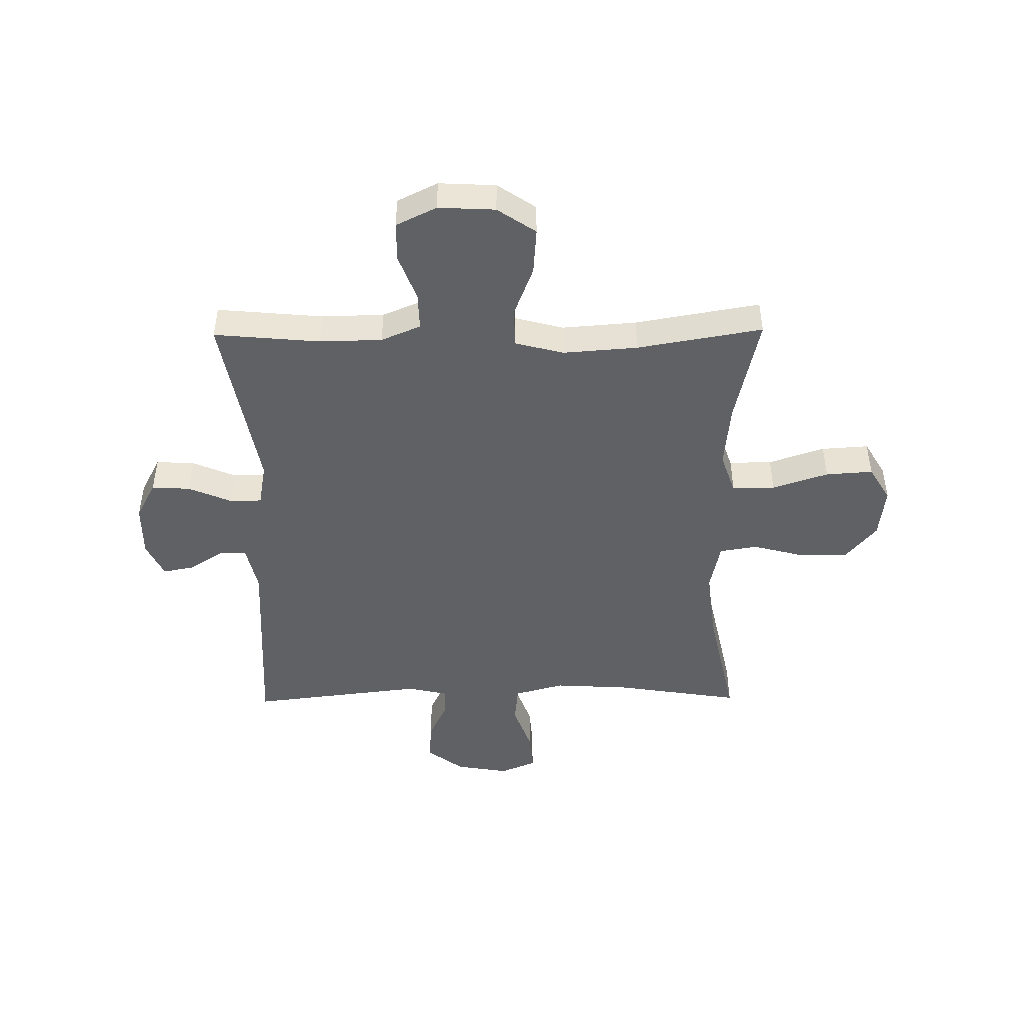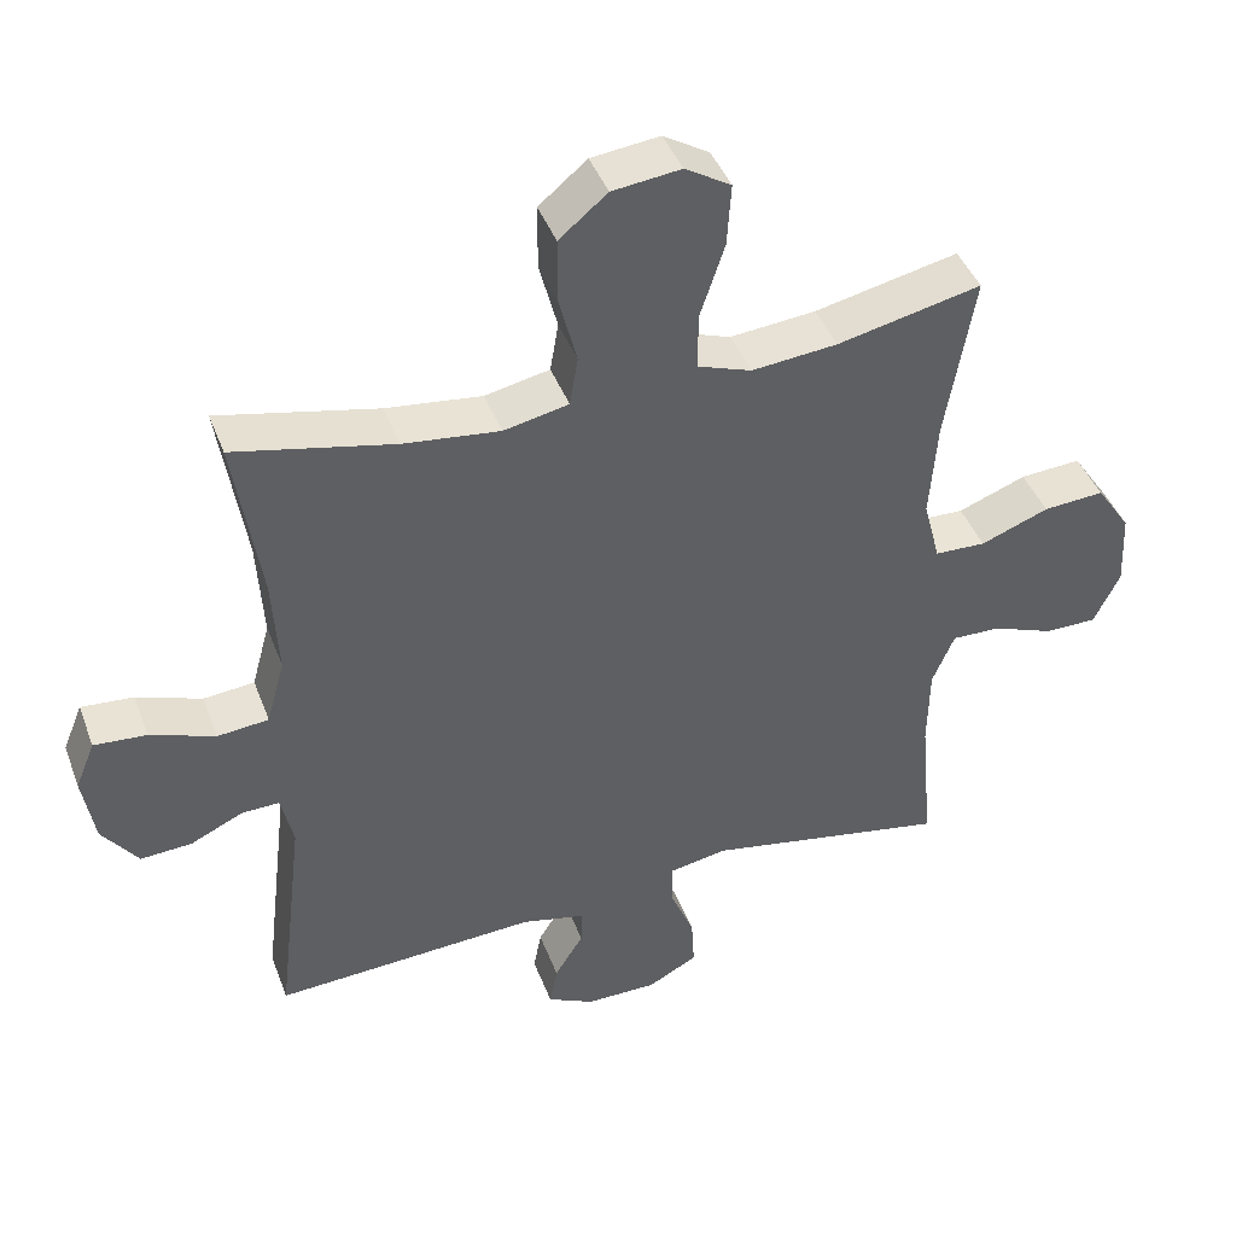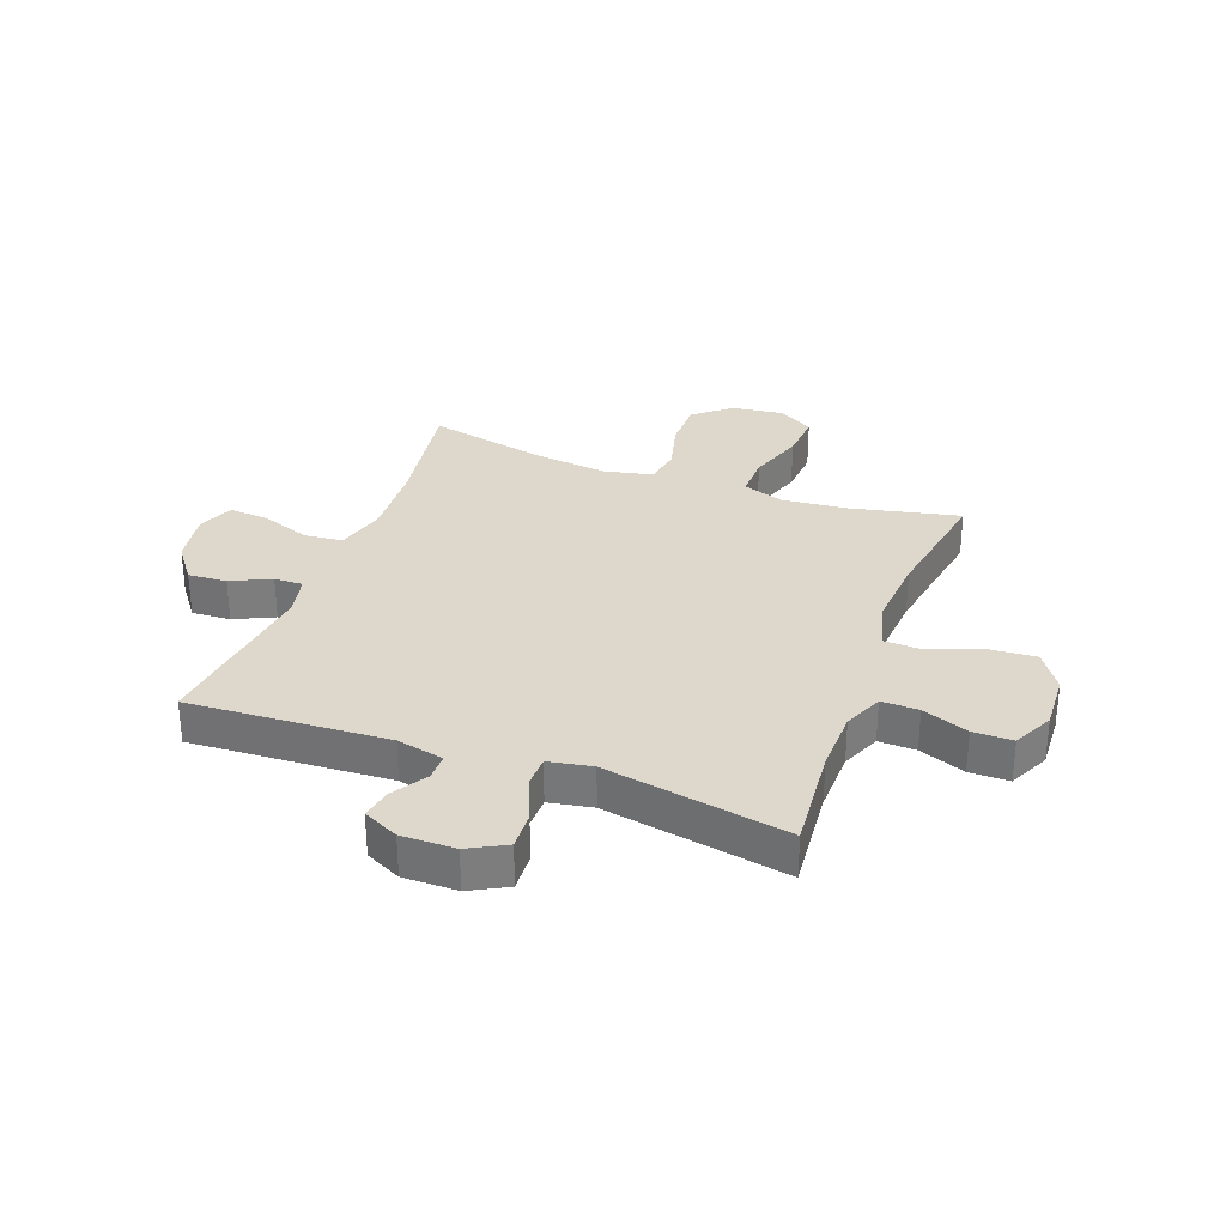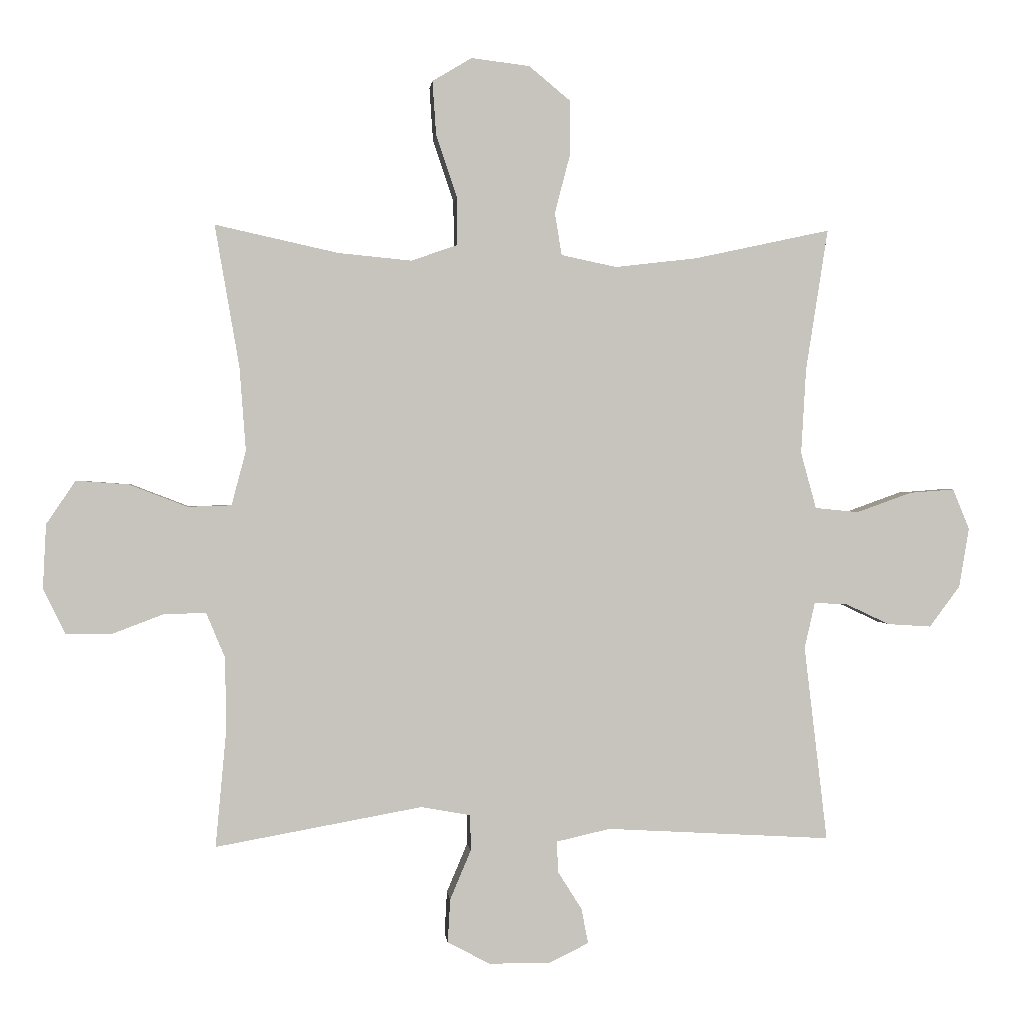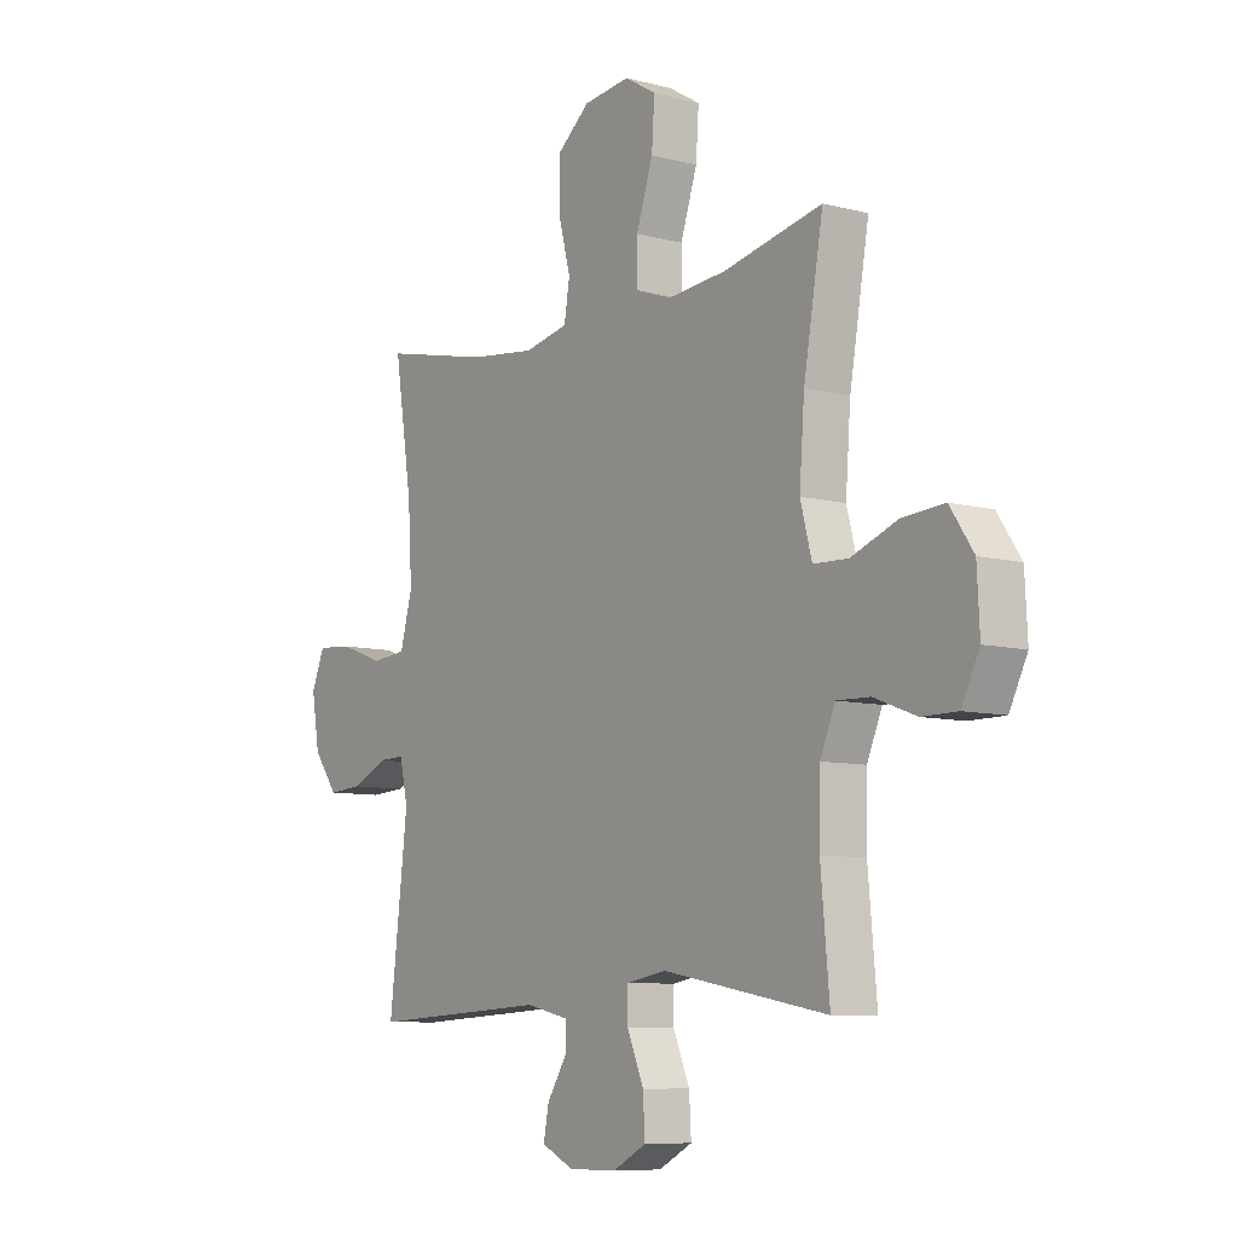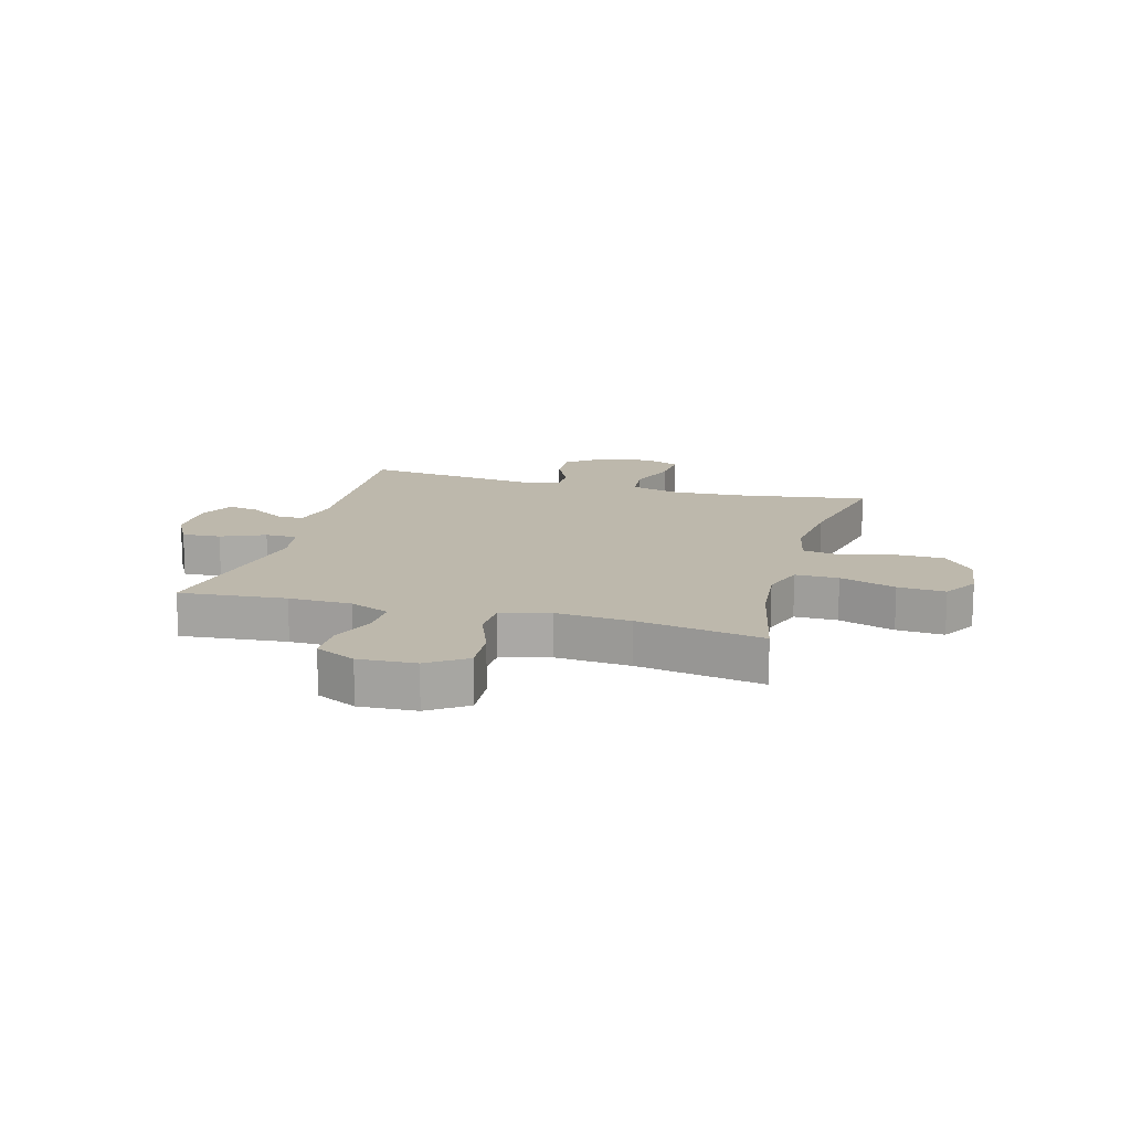
<metadata>
{"format":"obj","ext":"obj","renderer":"f3d","projection":"perspective","resolution":1024,"background":"white","views":[{"elev":-47.0,"azim":-89.3,"up":"+Y"},{"elev":42.4,"azim":160.2,"up":"+Z"},{"elev":31.3,"azim":-159.7,"up":"+Y"},{"elev":0.8,"azim":-5.6,"up":"+Z"},{"elev":-8.2,"azim":-125.9,"up":"+Z"},{"elev":14.7,"azim":-74.5,"up":"+Y"}]}
</metadata>
<code>
o path6888
v -0.1579 0.0375 -0.441
v -0.07857 0.0375 -0.4553
v -0.07777 0.0375 -0.5129
v -0.1113 0.0375 -0.592
v -0.1153 0.0375 -0.6621
v -0.04736 0.0375 -0.6983
v 0.05043 0.0375 -0.6988
v 0.1147 0.0375 -0.6678
v 0.1041 0.0375 -0.6117
v 0.06456 0.0375 -0.5489
v 0.06424 0.0375 -0.5002
v 0.1501 0.0375 -0.4808
v 0.5116 0.0375 -0.5013
v 0.4743 0.0375 -0.1868
v 0.491 0.0375 -0.1129
v 0.5429 0.0375 -0.1143
v 0.6148 0.0375 -0.148
v 0.6852 0.0375 -0.1525
v 0.7345 0.0375 -0.08661
v 0.7507 0.0375 0.009365
v 0.7239 0.0375 0.07451
v 0.6518 0.0375 0.06901
v 0.5628 0.0375 0.03709
v 0.4927 0.0375 0.044
v 0.4678 0.0375 0.1345
v 0.4759 0.0375 0.2718
v 0.5116 0.0375 0.5004
v 0.2927 0.0375 0.4532
v 0.1604 0.0375 0.4377
v 0.07108 0.0375 0.4565
v 0.05974 0.0375 0.5245
v 0.08447 0.0375 0.619
v 0.08421 0.0375 0.7076
v 0.01782 0.0375 0.7627
v -0.07625 0.0375 0.774
v -0.1396 0.0375 0.736
v -0.1339 0.0375 0.6504
v -0.1002 0.0375 0.549
v -0.09952 0.0375 0.4711
v -0.1742 0.0375 0.4452
v -0.292 0.0375 0.4567
v -0.4903 0.0375 0.5004
v -0.451 0.0375 0.2728
v -0.4408 0.0375 0.137
v -0.464 0.0375 0.04947
v -0.5341 0.0375 0.04714
v -0.6276 0.0375 0.08305
v -0.7116 0.0375 0.08925
v -0.7586 0.0375 0.01974
v -0.7639 0.0375 -0.08356
v -0.728 0.0375 -0.1568
v -0.6562 0.0375 -0.1571
v -0.5724 0.0375 -0.1253
v -0.505 0.0375 -0.1236
v -0.4749 0.0375 -0.1952
v -0.4727 0.0375 -0.309
v -0.4903 0.0375 -0.5013
v -0.1579 -0.0375 -0.441
v -0.07857 -0.0375 -0.4553
v -0.07777 -0.0375 -0.5129
v -0.1113 -0.0375 -0.592
v -0.1153 -0.0375 -0.6621
v -0.04736 -0.0375 -0.6983
v 0.05043 -0.0375 -0.6988
v 0.1147 -0.0375 -0.6678
v 0.1041 -0.0375 -0.6117
v 0.06456 -0.0375 -0.5489
v 0.06424 -0.0375 -0.5002
v 0.1501 -0.0375 -0.4808
v 0.5116 -0.0375 -0.5013
v 0.4743 -0.0375 -0.1868
v 0.491 -0.0375 -0.1129
v 0.5429 -0.0375 -0.1143
v 0.6148 -0.0375 -0.148
v 0.6852 -0.0375 -0.1525
v 0.7345 -0.0375 -0.08661
v 0.7507 -0.0375 0.009365
v 0.7239 -0.0375 0.07451
v 0.6518 -0.0375 0.06901
v 0.5628 -0.0375 0.03709
v 0.4927 -0.0375 0.044
v 0.4678 -0.0375 0.1345
v 0.4759 -0.0375 0.2718
v 0.5116 -0.0375 0.5004
v 0.2927 -0.0375 0.4532
v 0.1604 -0.0375 0.4377
v 0.07108 -0.0375 0.4565
v 0.05974 -0.0375 0.5245
v 0.08447 -0.0375 0.619
v 0.08421 -0.0375 0.7076
v 0.01782 -0.0375 0.7627
v -0.07625 -0.0375 0.774
v -0.1396 -0.0375 0.736
v -0.1339 -0.0375 0.6504
v -0.1002 -0.0375 0.549
v -0.09952 -0.0375 0.4711
v -0.1742 -0.0375 0.4452
v -0.292 -0.0375 0.4567
v -0.4903 -0.0375 0.5004
v -0.451 -0.0375 0.2728
v -0.4408 -0.0375 0.137
v -0.464 -0.0375 0.04947
v -0.5341 -0.0375 0.04714
v -0.6276 -0.0375 0.08305
v -0.7116 -0.0375 0.08925
v -0.7586 -0.0375 0.01974
v -0.7639 -0.0375 -0.08356
v -0.728 -0.0375 -0.1568
v -0.6562 -0.0375 -0.1571
v -0.5724 -0.0375 -0.1253
v -0.505 -0.0375 -0.1236
v -0.4749 -0.0375 -0.1952
v -0.4727 -0.0375 -0.309
v -0.4903 -0.0375 -0.5013
v -0.04736 0.0375 -0.6983
v 0.05043 0.0375 -0.6988
v 0.1147 0.0375 -0.6678
v 0.1147 0.0375 -0.6678
v -0.1153 0.0375 -0.6621
v -0.1153 0.0375 -0.6621
v 0.1041 0.0375 -0.6117
v -0.1113 0.0375 -0.592
v 0.06456 0.0375 -0.5489
v -0.07777 0.0375 -0.5129
v 0.06424 0.0375 -0.5002
v 0.06424 0.0375 -0.5002
v -0.07857 0.0375 -0.4553
v -0.07857 0.0375 -0.4553
v 0.1501 0.0375 -0.4808
v 0.5116 0.0375 -0.5013
v 0.5116 0.0375 -0.5013
v -0.4903 0.0375 -0.5013
v -0.4903 0.0375 -0.5013
v -0.1579 0.0375 -0.441
v -0.4727 0.0375 -0.309
v -0.4749 0.0375 -0.1952
v 0.4743 0.0375 -0.1868
v -0.505 0.0375 -0.1236
v -0.505 0.0375 -0.1236
v 0.491 0.0375 -0.1129
v 0.491 0.0375 -0.1129
v -0.728 0.0375 -0.1568
v -0.728 0.0375 -0.1568
v -0.6562 0.0375 -0.1571
v -0.5724 0.0375 -0.1253
v -0.7639 0.0375 -0.08356
v 0.6148 0.0375 -0.148
v 0.6852 0.0375 -0.1525
v 0.7345 0.0375 -0.08661
v 0.5429 0.0375 -0.1143
v 0.7507 0.0375 0.009365
v -0.7586 0.0375 0.01974
v 0.7239 0.0375 0.07451
v 0.7239 0.0375 0.07451
v -0.7116 0.0375 0.08925
v 0.5628 0.0375 0.03709
v 0.4927 0.0375 0.044
v 0.4927 0.0375 0.044
v 0.6518 0.0375 0.06901
v -0.464 0.0375 0.04947
v -0.464 0.0375 0.04947
v -0.5341 0.0375 0.04714
v 0.4678 0.0375 0.1345
v -0.6276 0.0375 0.08305
v -0.4408 0.0375 0.137
v 0.4759 0.0375 0.2718
v -0.451 0.0375 0.2728
v -0.4903 0.0375 0.5004
v -0.4903 0.0375 0.5004
v -0.1742 0.0375 0.4452
v -0.292 0.0375 0.4567
v 0.1604 0.0375 0.4377
v 0.07108 0.0375 0.4565
v 0.07108 0.0375 0.4565
v 0.2927 0.0375 0.4532
v -0.09952 0.0375 0.4711
v -0.09952 0.0375 0.4711
v 0.05974 0.0375 0.5245
v -0.1002 0.0375 0.549
v 0.5116 0.0375 0.5004
v 0.5116 0.0375 0.5004
v 0.08447 0.0375 0.619
v -0.1339 0.0375 0.6504
v 0.08421 0.0375 0.7076
v -0.1396 0.0375 0.736
v -0.1396 0.0375 0.736
v 0.01782 0.0375 0.7627
v -0.07625 0.0375 0.774
v -0.04736 -0.0375 -0.6983
v 0.05043 -0.0375 -0.6988
v 0.1147 -0.0375 -0.6678
v 0.1147 -0.0375 -0.6678
v -0.1153 -0.0375 -0.6621
v -0.1153 -0.0375 -0.6621
v 0.1041 -0.0375 -0.6117
v -0.1113 -0.0375 -0.592
v 0.06456 -0.0375 -0.5489
v -0.07777 -0.0375 -0.5129
v 0.06424 -0.0375 -0.5002
v 0.06424 -0.0375 -0.5002
v -0.07857 -0.0375 -0.4553
v -0.07857 -0.0375 -0.4553
v 0.1501 -0.0375 -0.4808
v 0.5116 -0.0375 -0.5013
v 0.5116 -0.0375 -0.5013
v -0.4903 -0.0375 -0.5013
v -0.4903 -0.0375 -0.5013
v -0.1579 -0.0375 -0.441
v -0.4727 -0.0375 -0.309
v -0.4749 -0.0375 -0.1952
v 0.4743 -0.0375 -0.1868
v -0.505 -0.0375 -0.1236
v -0.505 -0.0375 -0.1236
v 0.491 -0.0375 -0.1129
v 0.491 -0.0375 -0.1129
v -0.728 -0.0375 -0.1568
v -0.728 -0.0375 -0.1568
v -0.6562 -0.0375 -0.1571
v -0.5724 -0.0375 -0.1253
v -0.7639 -0.0375 -0.08356
v 0.6148 -0.0375 -0.148
v 0.6852 -0.0375 -0.1525
v 0.7345 -0.0375 -0.08661
v 0.5429 -0.0375 -0.1143
v 0.7507 -0.0375 0.009365
v -0.7586 -0.0375 0.01974
v 0.7239 -0.0375 0.07451
v 0.7239 -0.0375 0.07451
v -0.7116 -0.0375 0.08925
v 0.5628 -0.0375 0.03709
v 0.4927 -0.0375 0.044
v 0.4927 -0.0375 0.044
v 0.6518 -0.0375 0.06901
v -0.464 -0.0375 0.04947
v -0.464 -0.0375 0.04947
v -0.5341 -0.0375 0.04714
v 0.4678 -0.0375 0.1345
v -0.6276 -0.0375 0.08305
v -0.4408 -0.0375 0.137
v 0.4759 -0.0375 0.2718
v -0.451 -0.0375 0.2728
v -0.4903 -0.0375 0.5004
v -0.4903 -0.0375 0.5004
v -0.1742 -0.0375 0.4452
v -0.292 -0.0375 0.4567
v 0.1604 -0.0375 0.4377
v 0.07108 -0.0375 0.4565
v 0.07108 -0.0375 0.4565
v 0.2927 -0.0375 0.4532
v -0.09952 -0.0375 0.4711
v -0.09952 -0.0375 0.4711
v 0.05974 -0.0375 0.5245
v -0.1002 -0.0375 0.549
v 0.5116 -0.0375 0.5004
v 0.5116 -0.0375 0.5004
v 0.08447 -0.0375 0.619
v -0.1339 -0.0375 0.6504
v 0.08421 -0.0375 0.7076
v -0.1396 -0.0375 0.736
v -0.1396 -0.0375 0.736
v 0.01782 -0.0375 0.7627
v -0.07625 -0.0375 0.774
f 199 198 197
f 247 201 246
f 239 201 247
f 196 197 198
f 256 253 252
f 201 214 231
f 211 203 204
f 231 224 230
f 193 189 196
f 226 219 238
f 198 199 201
f 238 219 236
f 250 252 253
f 195 190 191
f 208 201 234
f 257 256 261
f 234 201 239
f 257 261 262
f 246 201 237
f 223 230 221
f 253 256 257
f 237 201 231
f 236 212 234
f 246 240 249
f 199 203 201
f 219 212 236
f 249 240 254
f 250 247 252
f 220 219 226
f 223 225 233
f 241 245 242
f 201 203 211
f 197 190 195
f 216 218 220
f 190 197 189
f 221 230 224
f 214 224 231
f 223 221 222
f 210 208 234
f 239 247 244
f 257 262 259
f 209 208 210
f 230 223 233
f 241 244 245
f 208 209 206
f 210 234 212
f 244 247 250
f 189 197 196
f 246 237 240
f 229 226 238
f 256 258 261
f 233 225 227
f 239 244 241
f 201 211 214
f 219 220 218
f 6 7 64 63
f 7 118 192 64
f 120 6 63 194
f 8 9 66 65
f 4 5 62 61
f 9 10 67 66
f 3 4 61 60
f 10 126 200 67
f 128 3 60 202
f 11 12 69 68
f 12 131 205 69
f 133 1 58 207
f 1 2 59 58
f 56 57 114 113
f 55 56 113 112
f 13 14 71 70
f 139 55 112 213
f 14 141 215 71
f 143 52 109 217
f 52 53 110 109
f 50 51 108 107
f 17 18 75 74
f 18 19 76 75
f 16 17 74 73
f 53 54 111 110
f 15 16 73 72
f 19 20 77 76
f 49 50 107 106
f 20 154 228 77
f 48 49 106 105
f 23 158 232 80
f 22 23 80 79
f 21 22 79 78
f 161 46 103 235
f 24 25 82 81
f 47 48 105 104
f 46 47 104 103
f 44 45 102 101
f 25 26 83 82
f 43 44 101 100
f 169 43 100 243
f 40 41 98 97
f 29 174 248 86
f 28 29 86 85
f 177 40 97 251
f 30 31 88 87
f 38 39 96 95
f 181 28 85 255
f 26 27 84 83
f 41 42 99 98
f 31 32 89 88
f 37 38 95 94
f 32 33 90 89
f 186 37 94 260
f 33 34 91 90
f 35 36 93 92
f 34 35 92 91
f 125 123 124
f 173 172 127
f 165 173 127
f 122 124 123
f 182 178 179
f 127 157 140
f 137 130 129
f 157 156 150
f 119 122 115
f 152 164 145
f 124 127 125
f 164 162 145
f 176 179 178
f 121 117 116
f 134 160 127
f 183 187 182
f 160 165 127
f 183 188 187
f 172 163 127
f 149 147 156
f 179 183 182
f 163 157 127
f 162 160 138
f 172 175 166
f 125 127 129
f 145 162 138
f 175 180 166
f 176 178 173
f 146 152 145
f 149 159 151
f 167 168 171
f 127 137 129
f 123 121 116
f 142 146 144
f 116 115 123
f 147 150 156
f 140 157 150
f 149 148 147
f 136 160 134
f 165 170 173
f 183 185 188
f 135 136 134
f 156 159 149
f 167 171 170
f 134 132 135
f 136 138 160
f 170 176 173
f 115 122 123
f 172 166 163
f 155 164 152
f 182 187 184
f 159 153 151
f 165 167 170
f 127 140 137
f 145 144 146

</code>
